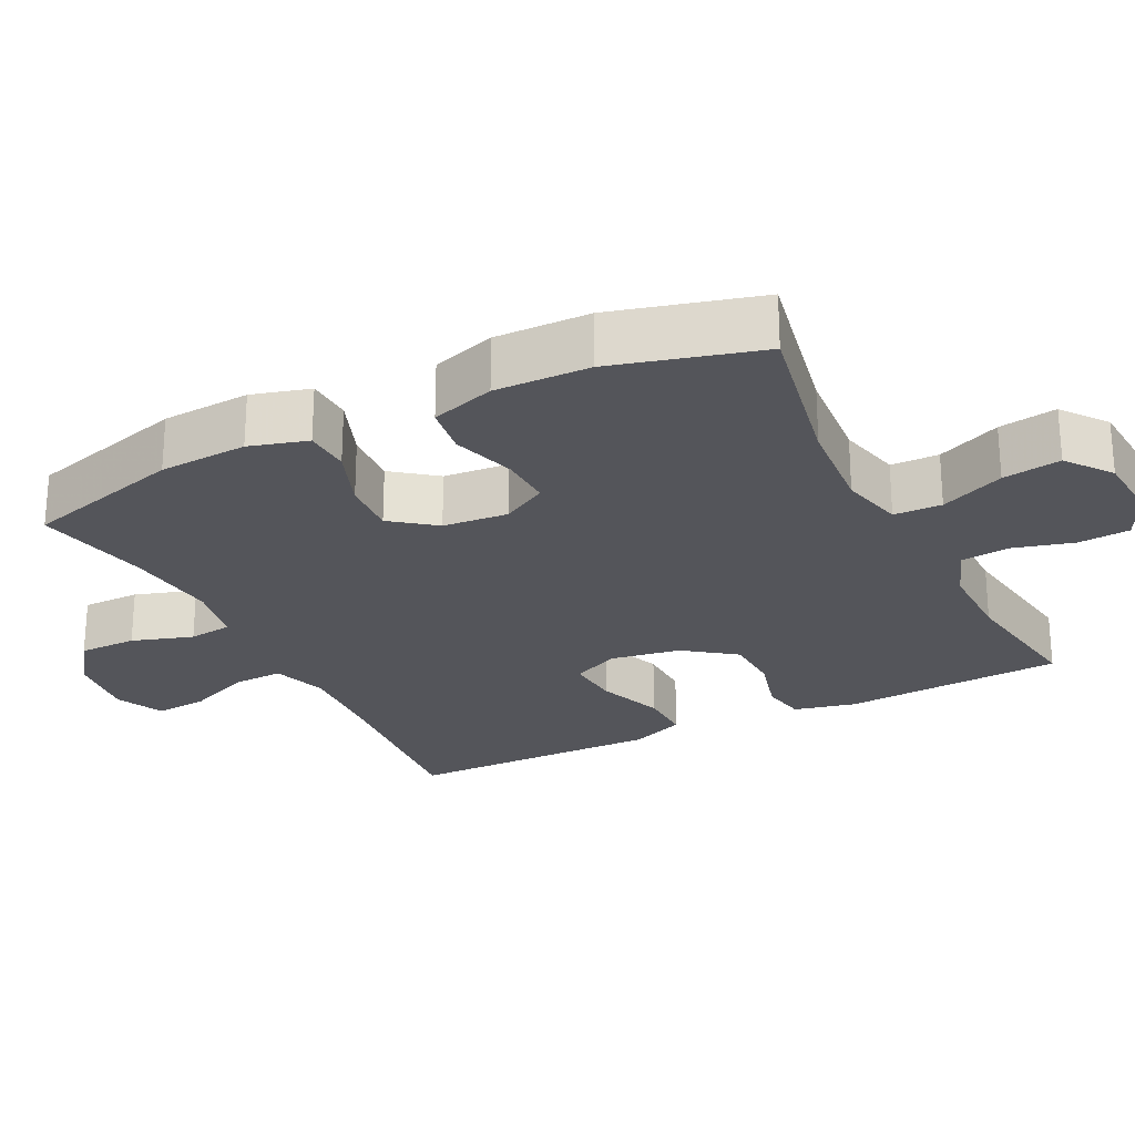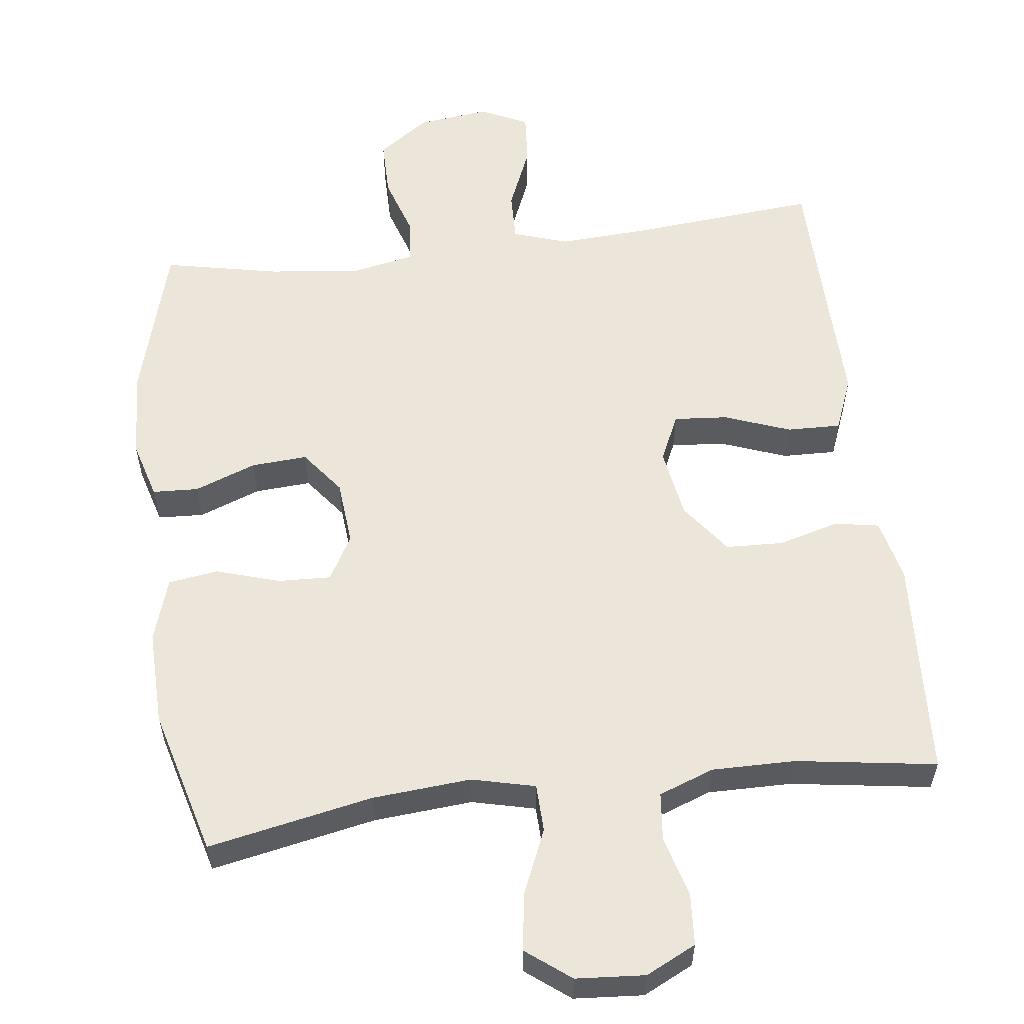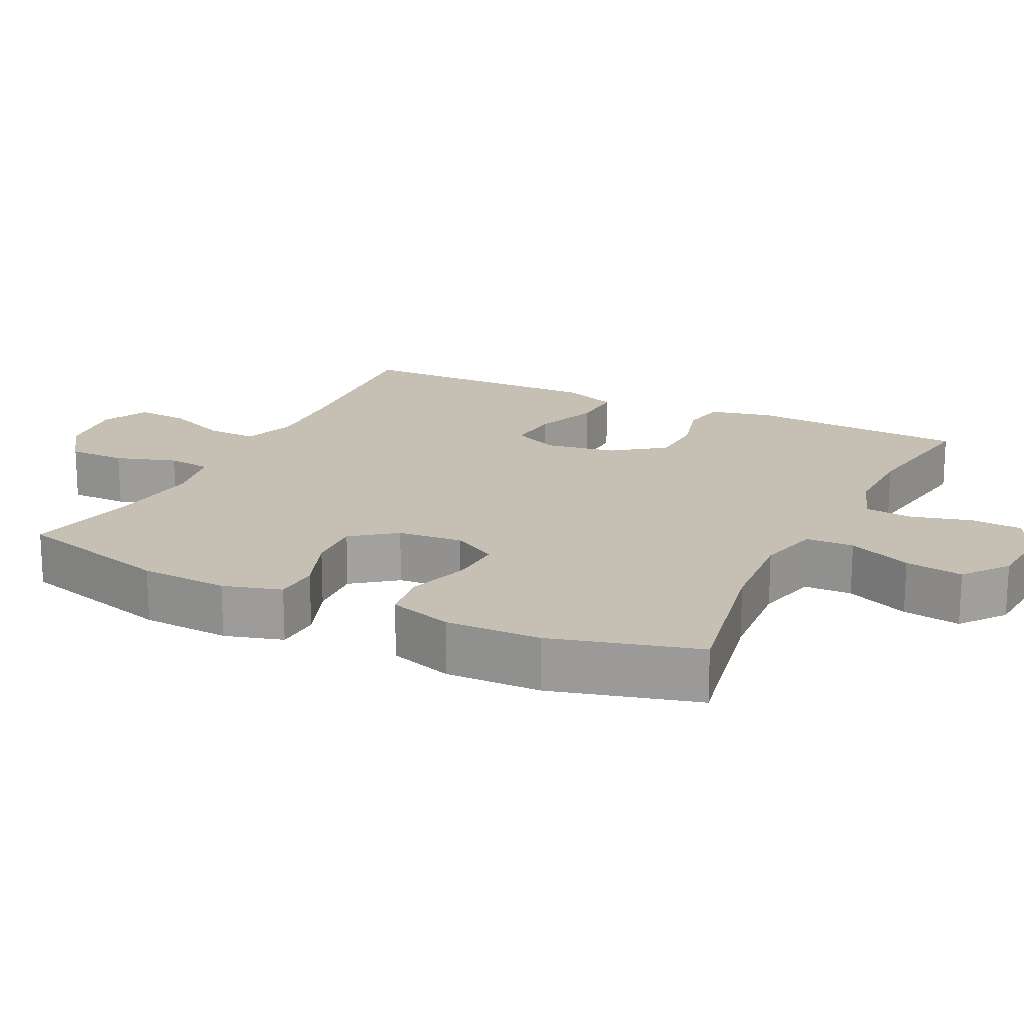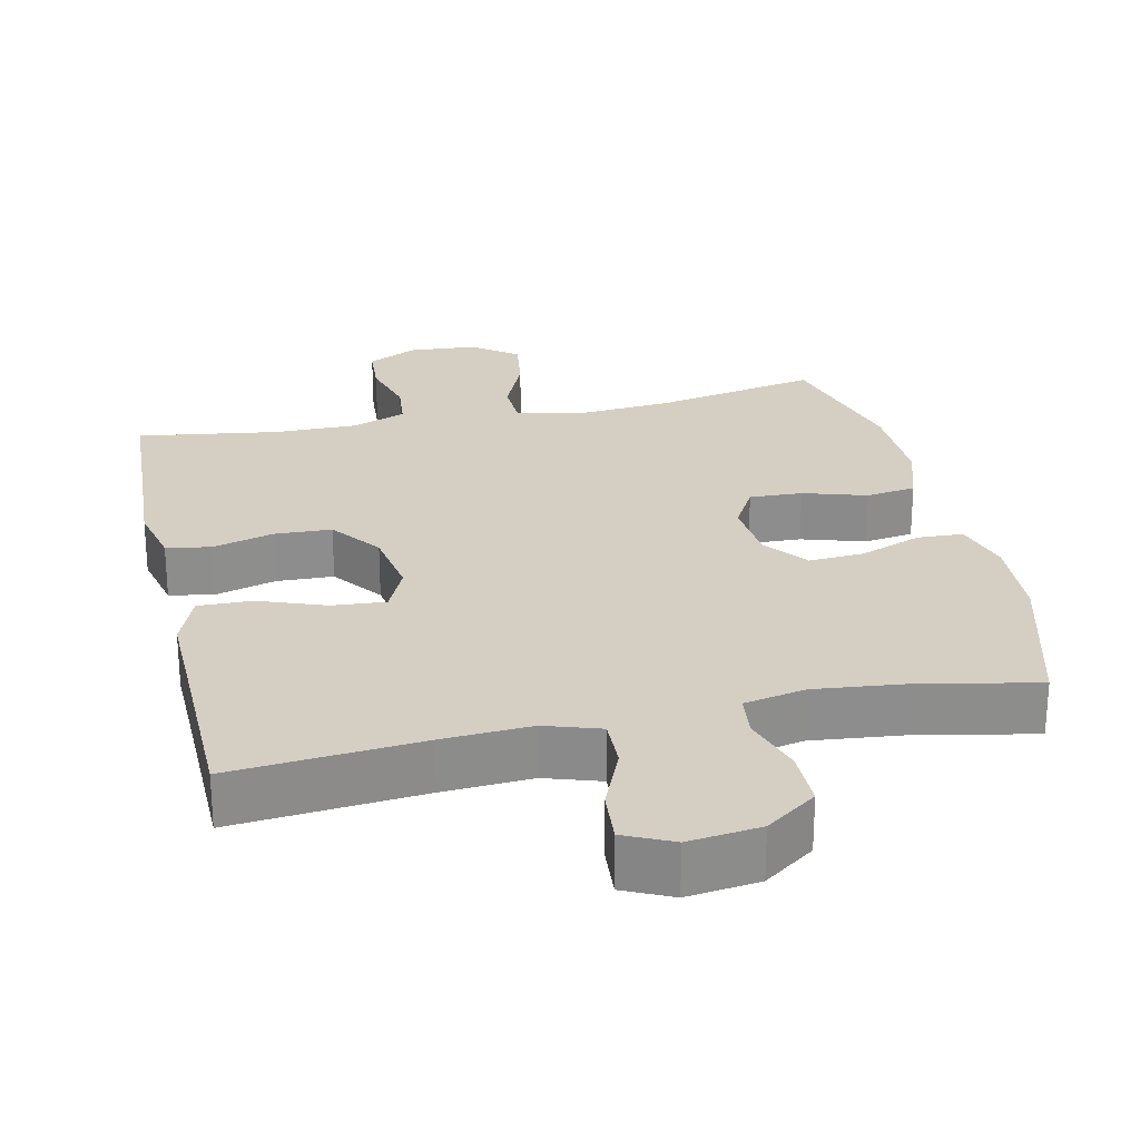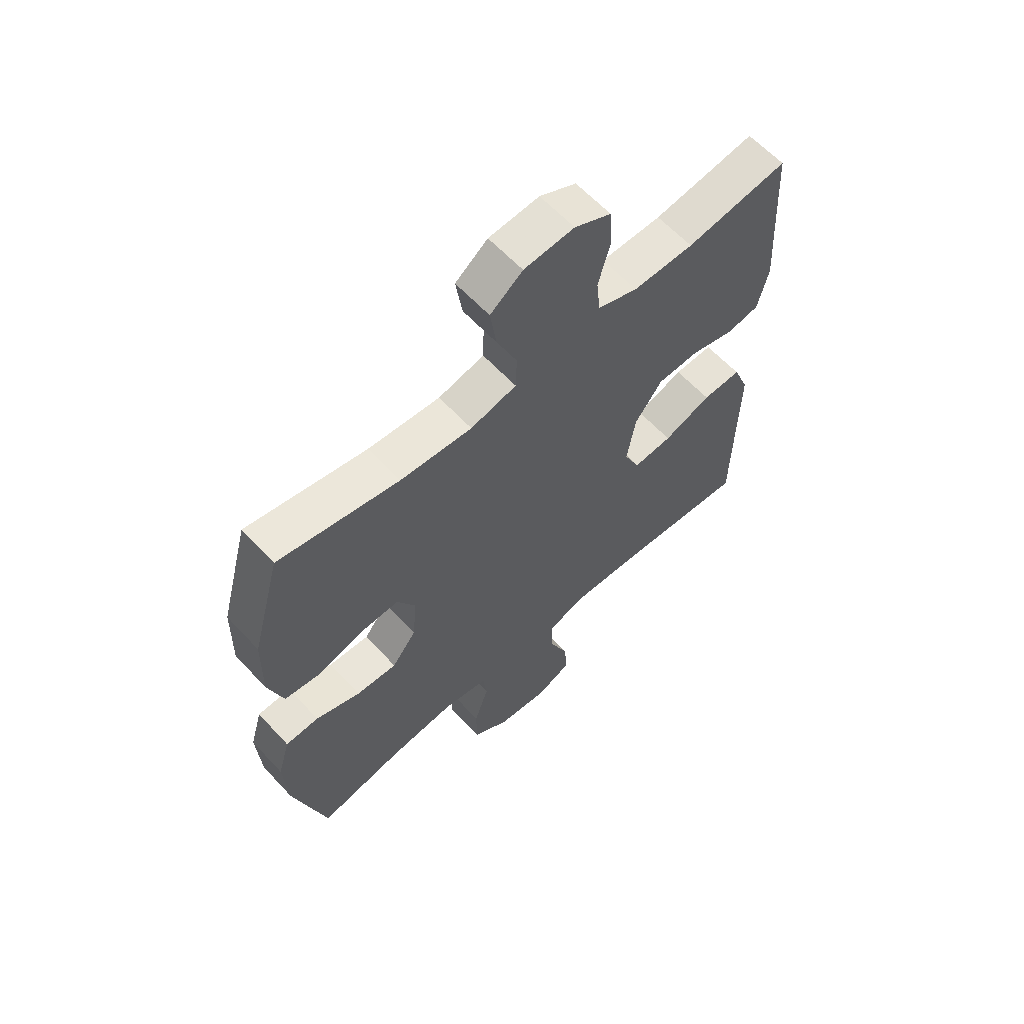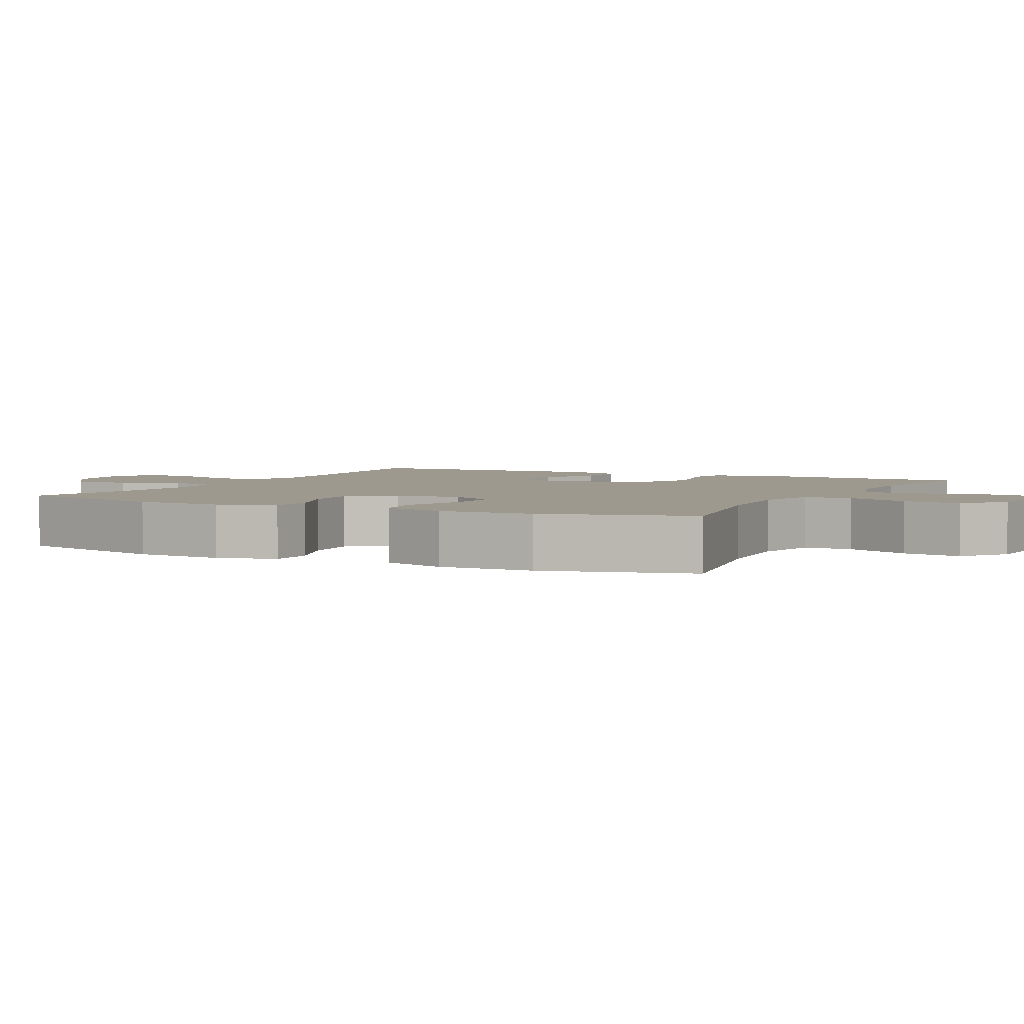
<metadata>
{"format":"obj","ext":"obj","renderer":"f3d","projection":"perspective","resolution":1024,"background":"white","views":[{"elev":-25.0,"azim":-63.4,"up":"+Y"},{"elev":57.3,"azim":-7.1,"up":"+Y"},{"elev":18.1,"azim":-63.9,"up":"+Y"},{"elev":25.7,"azim":167.4,"up":"+Y"},{"elev":61.8,"azim":-42.7,"up":"+Z"},{"elev":3.5,"azim":-63.0,"up":"+Y"}]}
</metadata>
<code>
v -0.5 0.07 0.5
v -0.273 0.07 0.455
v -0.137 0.07 0.444
v -0.05 0.07 0.465
v -0.048 0.07 0.531
v -0.086 0.07 0.619
v -0.098 0.07 0.699
v -0.037 0.07 0.746
v 0.058 0.07 0.753
v 0.127 0.07 0.719
v 0.132 0.07 0.648
v 0.109 0.07 0.564
v 0.116 0.07 0.498
v 0.192 0.07 0.47
v 0.307 0.07 0.471
v 0.5 0.07 0.5
v 0.51 0.07 0.325
v 0.518 0.07 0.196
v 0.498 0.07 0.11
v 0.437 0.07 0.099
v 0.353 0.07 0.122
v 0.274 0.07 0.119
v 0.222 0.07 0.049
v 0.206 0.07 -0.048
v 0.236 0.07 -0.113
v 0.31 0.07 -0.107
v 0.401 0.07 -0.073
v 0.475 0.07 -0.071
v 0.505 0.07 -0.146
v 0.503 0.07 -0.264
v 0.5 0.07 -0.5
v 0.24 0.07 -0.477
v 0.118 0.07 -0.47
v 0.042 0.07 -0.495
v 0.044 0.07 -0.564
v 0.081 0.07 -0.652
v 0.087 0.07 -0.725
v 0.021 0.07 -0.756
v -0.078 0.07 -0.744
v -0.148 0.07 -0.694
v -0.148 0.07 -0.614
v -0.121 0.07 -0.53
v -0.128 0.07 -0.47
v -0.213 0.07 -0.453
v -0.341 0.07 -0.467
v -0.5 0.07 -0.5
v -0.561 0.07 -0.281
v -0.568 0.07 -0.159
v -0.545 0.07 -0.079
v -0.482 0.07 -0.076
v -0.397 0.07 -0.108
v -0.32 0.07 -0.113
v -0.274 0.07 -0.053
v -0.266 0.07 0.037
v -0.301 0.07 0.099
v -0.374 0.07 0.096
v -0.461 0.07 0.069
v -0.53 0.07 0.079
v -0.558 0.07 0.167
v -0.555 0.07 0.298
v -0.5 0 0.5
v -0.273 0 0.455
v -0.137 0 0.444
v -0.05 0 0.465
v -0.048 0 0.531
v -0.086 0 0.619
v -0.098 0 0.699
v -0.037 0 0.746
v 0.058 0 0.753
v 0.127 0 0.719
v 0.132 0 0.648
v 0.109 0 0.564
v 0.116 0 0.498
v 0.192 0 0.47
v 0.307 0 0.471
v 0.5 0 0.5
v 0.51 0 0.325
v 0.518 0 0.196
v 0.498 0 0.11
v 0.437 0 0.099
v 0.353 0 0.122
v 0.274 0 0.119
v 0.222 0 0.049
v 0.206 0 -0.048
v 0.236 0 -0.113
v 0.31 0 -0.107
v 0.401 0 -0.073
v 0.475 0 -0.071
v 0.505 0 -0.146
v 0.503 0 -0.264
v 0.5 0 -0.5
v 0.24 0 -0.477
v 0.118 0 -0.47
v 0.042 0 -0.495
v 0.044 0 -0.564
v 0.081 0 -0.652
v 0.087 0 -0.725
v 0.021 0 -0.756
v -0.078 0 -0.744
v -0.148 0 -0.694
v -0.148 0 -0.614
v -0.121 0 -0.53
v -0.128 0 -0.47
v -0.213 0 -0.453
v -0.341 0 -0.467
v -0.5 0 -0.5
v -0.561 0 -0.281
v -0.568 0 -0.159
v -0.545 0 -0.079
v -0.482 0 -0.076
v -0.397 0 -0.108
v -0.32 0 -0.113
v -0.274 0 -0.053
v -0.266 0 0.037
v -0.301 0 0.099
v -0.374 0 0.096
v -0.461 0 0.069
v -0.53 0 0.079
v -0.558 0 0.167
v -0.555 0 0.298
f 60 1 2
f 59 60 2
f 58 59 2
f 57 58 2
f 56 57 2
f 55 56 2 3
f 54 55 3 4
f 53 54 4
f 49 50 51
f 48 49 51
f 47 48 51
f 46 47 51
f 45 46 51
f 44 45 51 52
f 43 44 52 53
f 40 41 42
f 39 40 42
f 38 39 42
f 37 38 42
f 36 37 42
f 35 36 42
f 34 35 42 43
f 43 53 4
f 34 43 4
f 33 34 4
f 30 31 32
f 30 32 33
f 29 30 33
f 28 29 33
f 27 28 33
f 26 27 33
f 19 20 21
f 18 19 21
f 17 18 21
f 17 21 22
f 16 17 22
f 15 16 22
f 14 15 22 23
f 10 11 12
f 9 10 12
f 8 9 12
f 7 8 12
f 6 7 12
f 5 6 12
f 5 12 13
f 14 23 24
f 13 14 24
f 5 13 24
f 4 5 24
f 33 4 24 25
f 25 26 33
f 62 61 120
f 62 120 119
f 62 119 118
f 62 118 117
f 62 117 116
f 63 62 116 115
f 64 63 115 114
f 64 114 113
f 111 110 109
f 111 109 108
f 111 108 107
f 111 107 106
f 111 106 105
f 112 111 105 104
f 113 112 104 103
f 102 101 100
f 102 100 99
f 102 99 98
f 102 98 97
f 102 97 96
f 102 96 95
f 103 102 95 94
f 64 113 103
f 64 103 94
f 64 94 93
f 92 91 90
f 93 92 90
f 93 90 89
f 93 89 88
f 93 88 87
f 93 87 86
f 81 80 79
f 81 79 78
f 81 78 77
f 82 81 77
f 82 77 76
f 82 76 75
f 83 82 75 74
f 72 71 70
f 72 70 69
f 72 69 68
f 72 68 67
f 72 67 66
f 72 66 65
f 73 72 65
f 84 83 74
f 84 74 73
f 84 73 65
f 84 65 64
f 85 84 64 93
f 93 86 85
f 1 61 62 2
f 2 62 63 3
f 3 63 64 4
f 4 64 65 5
f 5 65 66 6
f 6 66 67 7
f 7 67 68 8
f 8 68 69 9
f 9 69 70 10
f 10 70 71 11
f 11 71 72 12
f 12 72 73 13
f 13 73 74 14
f 14 74 75 15
f 15 75 76 16
f 16 76 77 17
f 17 77 78 18
f 18 78 79 19
f 19 79 80 20
f 20 80 81 21
f 21 81 82 22
f 22 82 83 23
f 23 83 84 24
f 24 84 85 25
f 25 85 86 26
f 26 86 87 27
f 27 87 88 28
f 28 88 89 29
f 29 89 90 30
f 30 90 91 31
f 31 91 92 32
f 32 92 93 33
f 33 93 94 34
f 34 94 95 35
f 35 95 96 36
f 36 96 97 37
f 37 97 98 38
f 38 98 99 39
f 39 99 100 40
f 40 100 101 41
f 41 101 102 42
f 42 102 103 43
f 43 103 104 44
f 44 104 105 45
f 45 105 106 46
f 46 106 107 47
f 47 107 108 48
f 48 108 109 49
f 49 109 110 50
f 50 110 111 51
f 51 111 112 52
f 52 112 113 53
f 53 113 114 54
f 54 114 115 55
f 55 115 116 56
f 56 116 117 57
f 57 117 118 58
f 58 118 119 59
f 59 119 120 60
f 60 120 61 1

</code>
